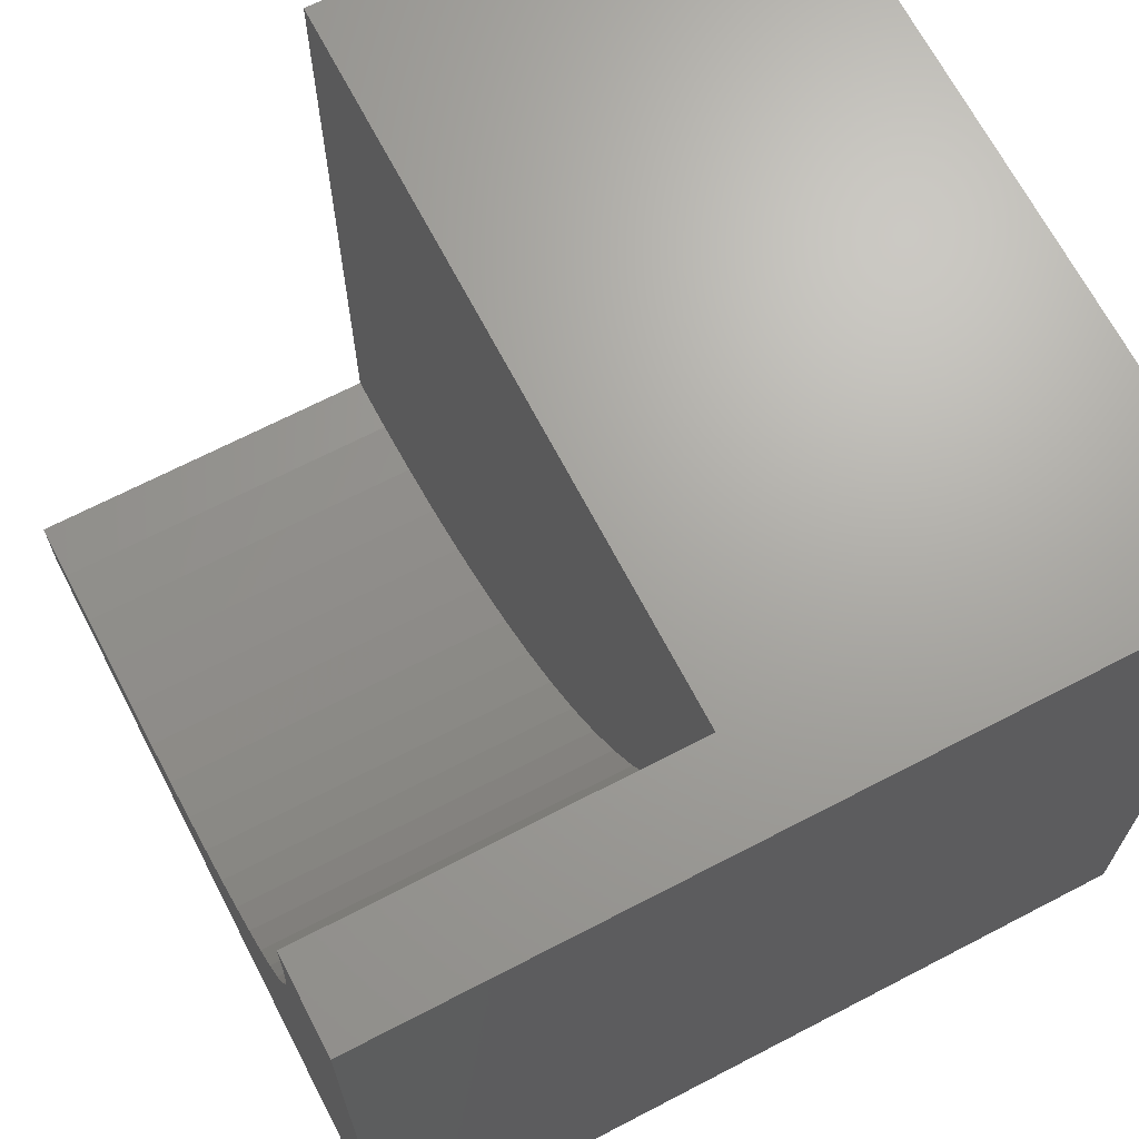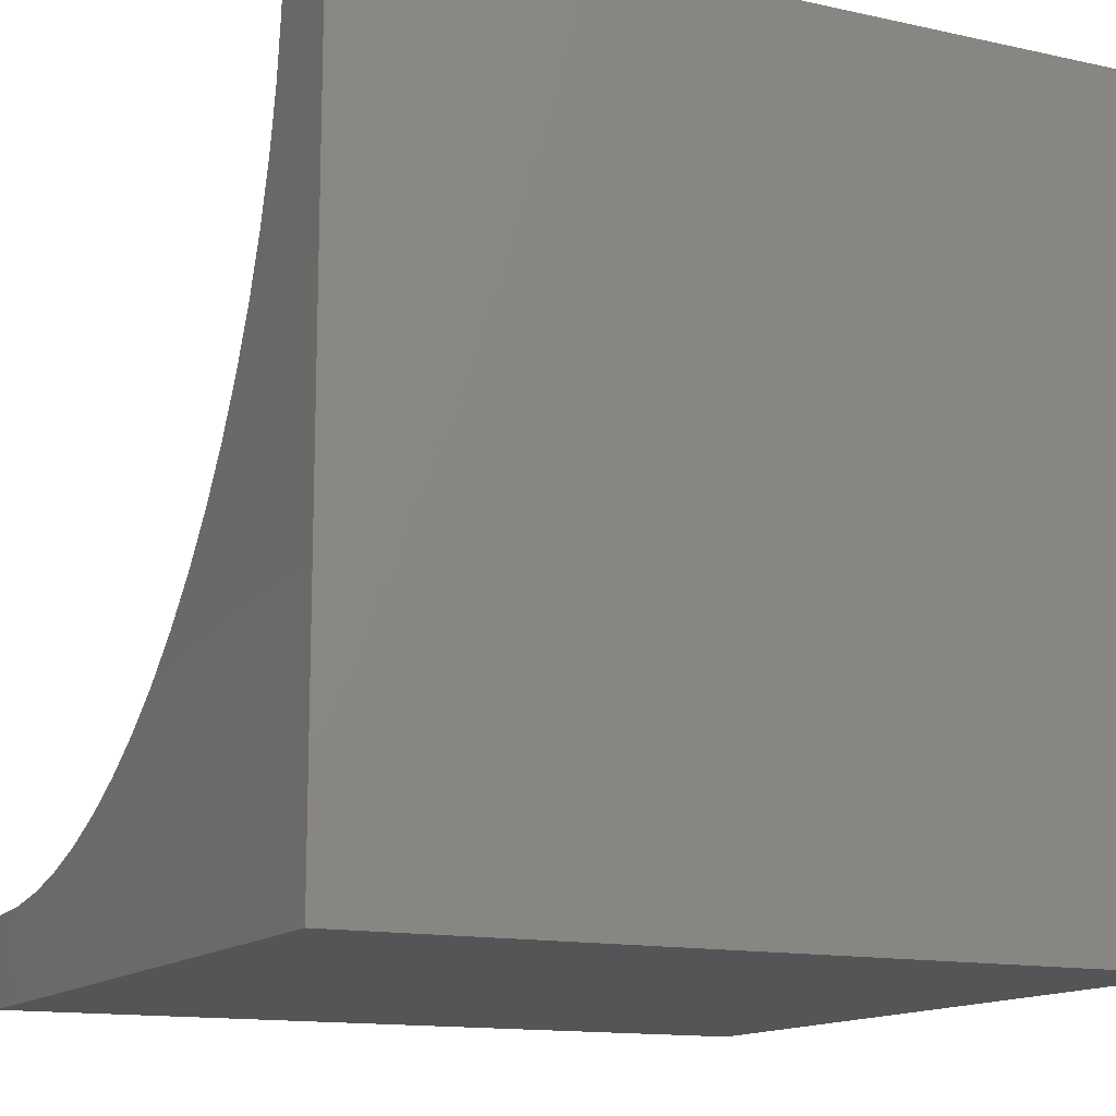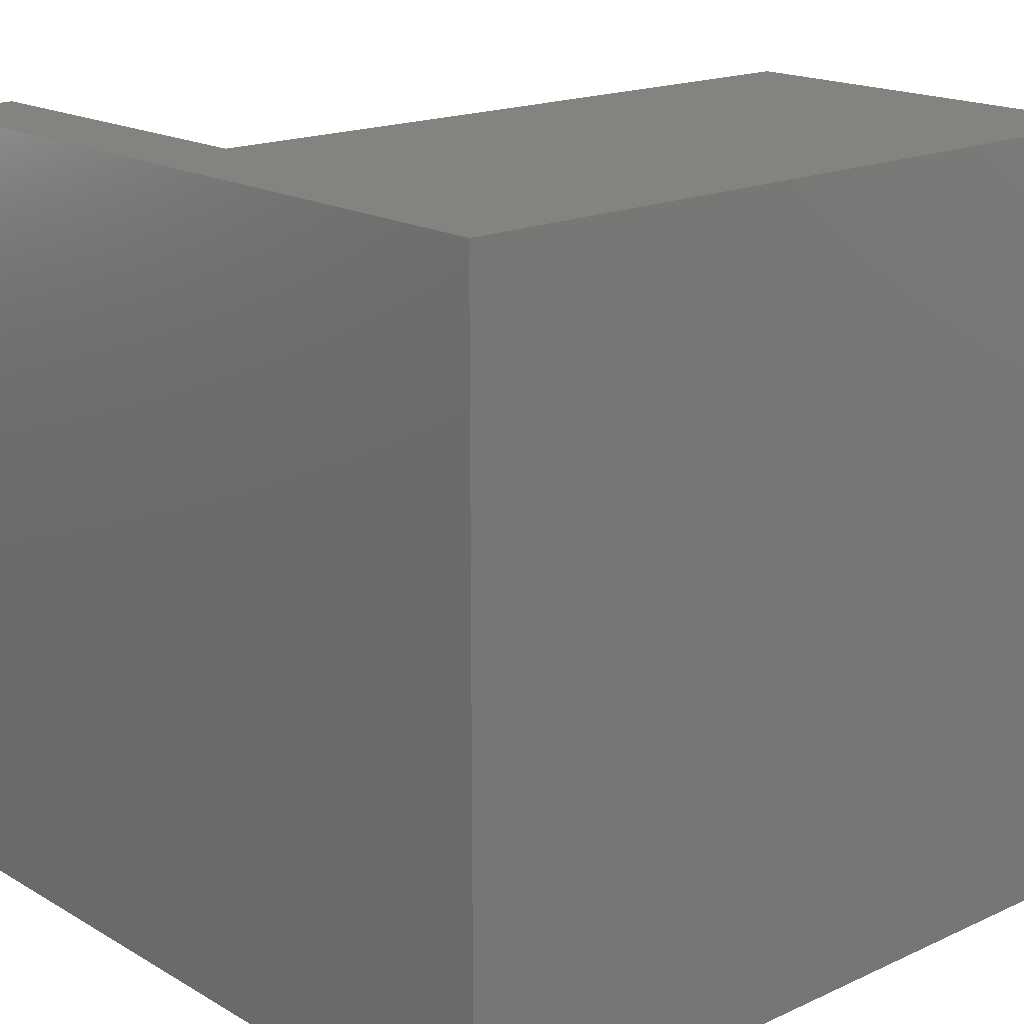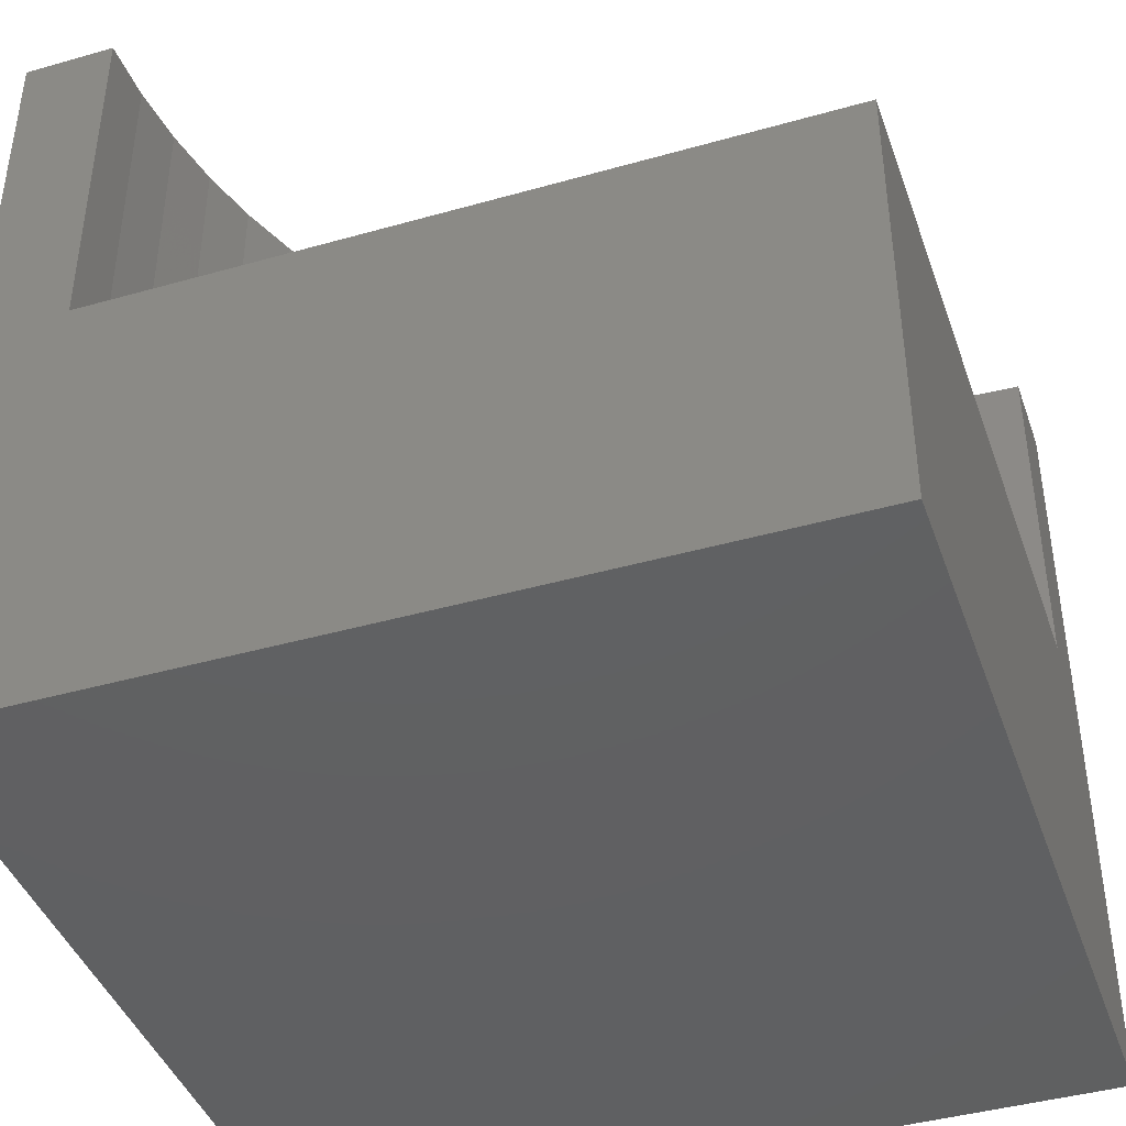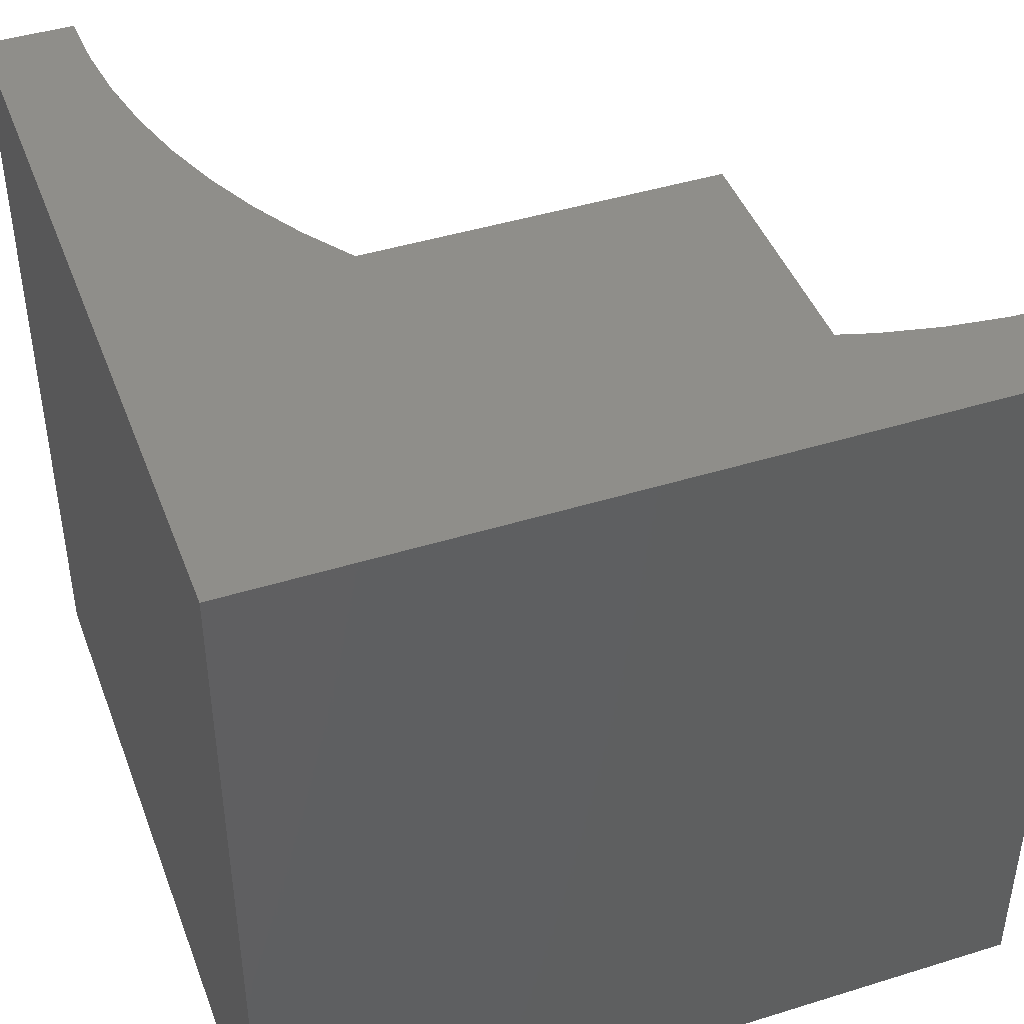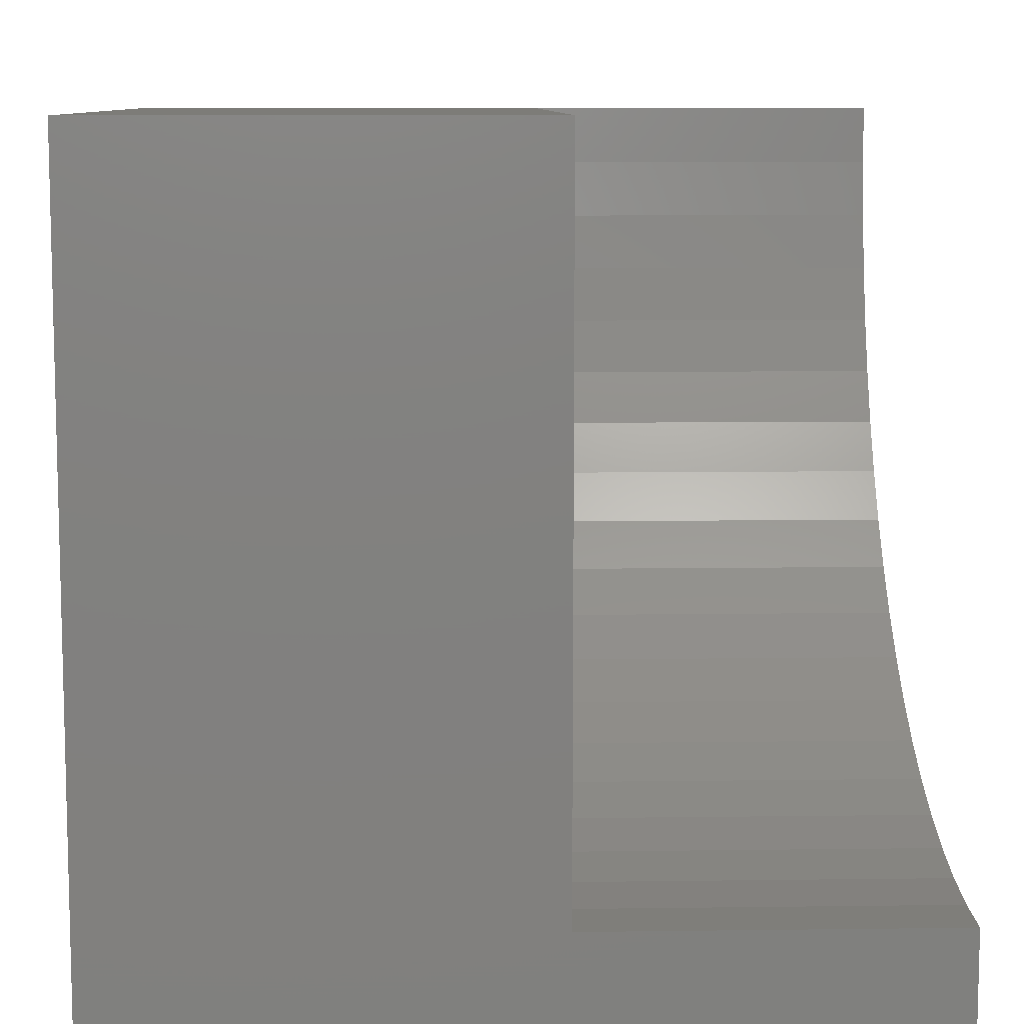
<metadata>
{"format":"stl","ext":"stl","renderer":"f3d","projection":"perspective","resolution":1024,"background":"white","views":[{"elev":67.9,"azim":62.5,"up":"+Y"},{"elev":-13.5,"azim":63.6,"up":"+Y"},{"elev":17.8,"azim":138.3,"up":"+Y"},{"elev":-42.2,"azim":-161.2,"up":"+Z"},{"elev":44.1,"azim":70.0,"up":"+Z"},{"elev":9.1,"azim":-92.0,"up":"+Y"}]}
</metadata>
<code>
# stl→obj: 50 verts, 92 faces
v 0 0 10
v 0 1.123 10
v 0 1.123 5.485
v 0 10 5.485
v 0 10 0
v 0 0 0
v 0.7331 1.153 10
v 8.877 10 10
v 8.847 9.267 10
v 10 10 10
v 8.756 8.539 10
v 10 0 10
v 8.605 7.821 10
v 2.882 1.604 10
v 2.179 1.395 10
v 8.396 7.118 10
v 8.129 6.434 10
v 7.807 5.775 10
v 7.432 5.145 10
v 7.005 4.548 10
v 6.531 3.988 10
v 6.012 3.469 10
v 5.452 2.995 10
v 4.855 2.568 10
v 1.461 1.244 10
v 4.225 2.193 10
v 3.566 1.871 10
v 10 10 0
v 10 0 0
v 8.877 10 5.485
v -1.631e-15 1.123 5.485
v -1.631e-15 1.123 10
v 0.7331 1.153 5.485
v 1.461 1.244 5.485
v 2.179 1.395 5.485
v 2.882 1.604 5.485
v 3.566 1.871 5.485
v 4.225 2.193 5.485
v 4.855 2.568 5.485
v 5.452 2.995 5.485
v 6.012 3.469 5.485
v 6.531 3.988 5.485
v 7.005 4.548 5.485
v 7.432 5.145 5.485
v 7.807 5.775 5.485
v 8.129 6.434 5.485
v 8.396 7.118 5.485
v 8.605 7.821 5.485
v 8.756 8.539 5.485
v 8.847 9.267 5.485
f 1 2 3
f 4 5 3
f 3 5 6
f 3 6 1
f 7 2 1
f 8 9 10
f 10 9 11
f 10 11 12
f 12 11 13
f 12 14 15
f 13 16 12
f 12 16 17
f 12 17 18
f 18 19 12
f 12 19 20
f 12 20 21
f 21 22 12
f 12 22 23
f 12 23 24
f 12 15 1
f 1 15 25
f 1 25 7
f 24 26 12
f 12 26 27
f 12 27 14
f 28 10 29
f 29 10 12
f 5 28 6
f 6 28 29
f 8 10 30
f 30 10 28
f 30 28 4
f 4 28 5
f 29 12 6
f 6 12 1
f 31 32 7
f 31 7 33
f 33 7 25
f 33 25 34
f 34 25 15
f 34 15 35
f 35 15 14
f 35 14 36
f 36 14 27
f 36 27 37
f 37 27 26
f 37 26 38
f 38 26 24
f 38 24 39
f 39 24 23
f 39 23 40
f 40 23 22
f 40 22 41
f 41 22 21
f 41 21 42
f 42 21 20
f 42 20 43
f 43 20 19
f 43 19 44
f 44 19 18
f 44 18 45
f 45 18 17
f 45 17 46
f 46 17 16
f 46 16 47
f 47 16 13
f 47 13 48
f 48 13 11
f 48 11 49
f 49 11 9
f 49 9 50
f 50 9 8
f 50 8 30
f 34 4 33
f 33 4 31
f 30 4 50
f 50 4 49
f 34 35 4
f 4 35 36
f 4 36 37
f 37 38 4
f 4 38 39
f 4 39 40
f 40 41 4
f 4 41 42
f 4 42 43
f 43 44 4
f 4 44 45
f 4 45 46
f 46 47 4
f 4 47 48
f 4 48 49

</code>
